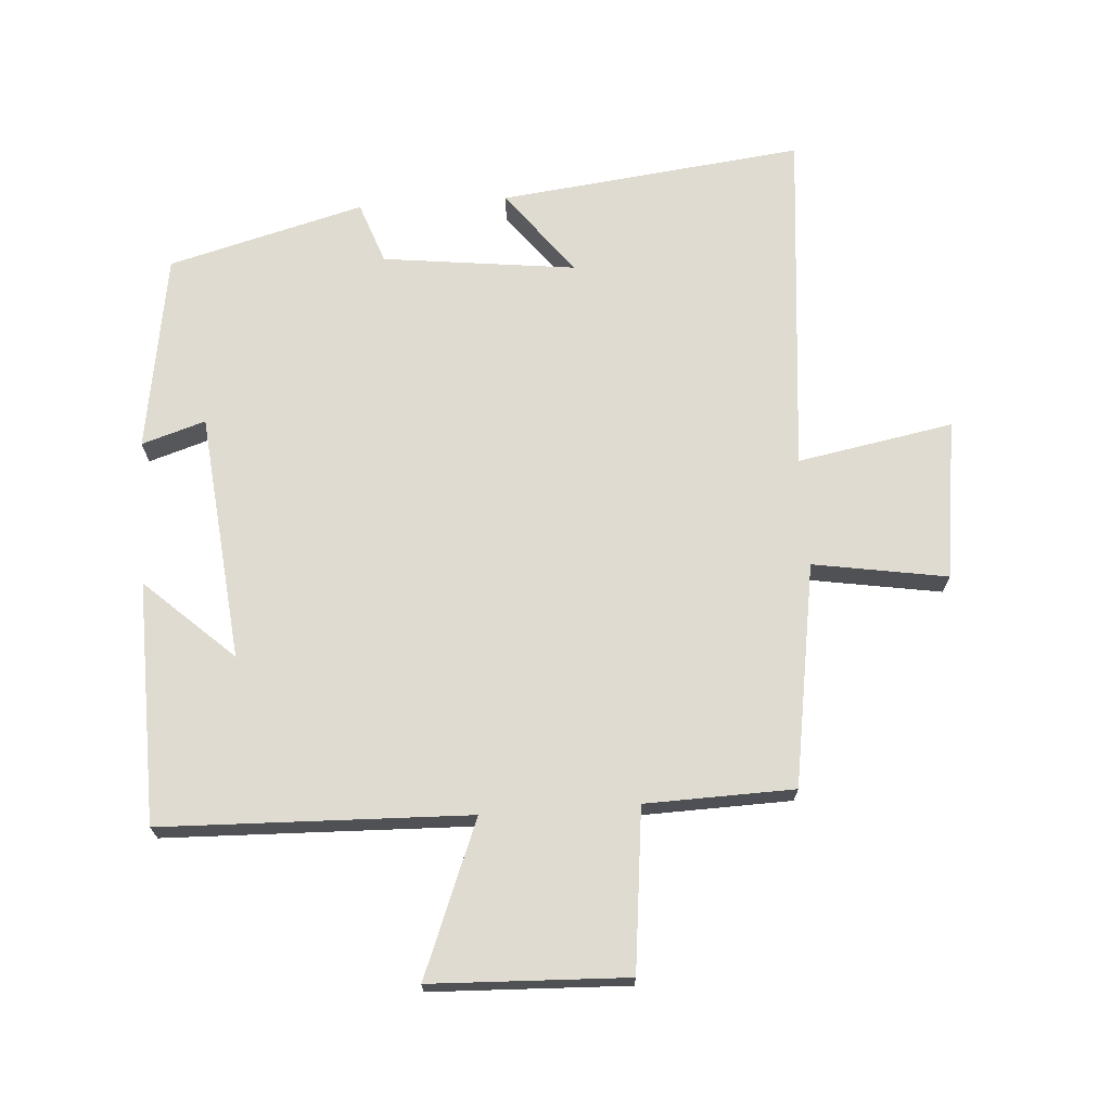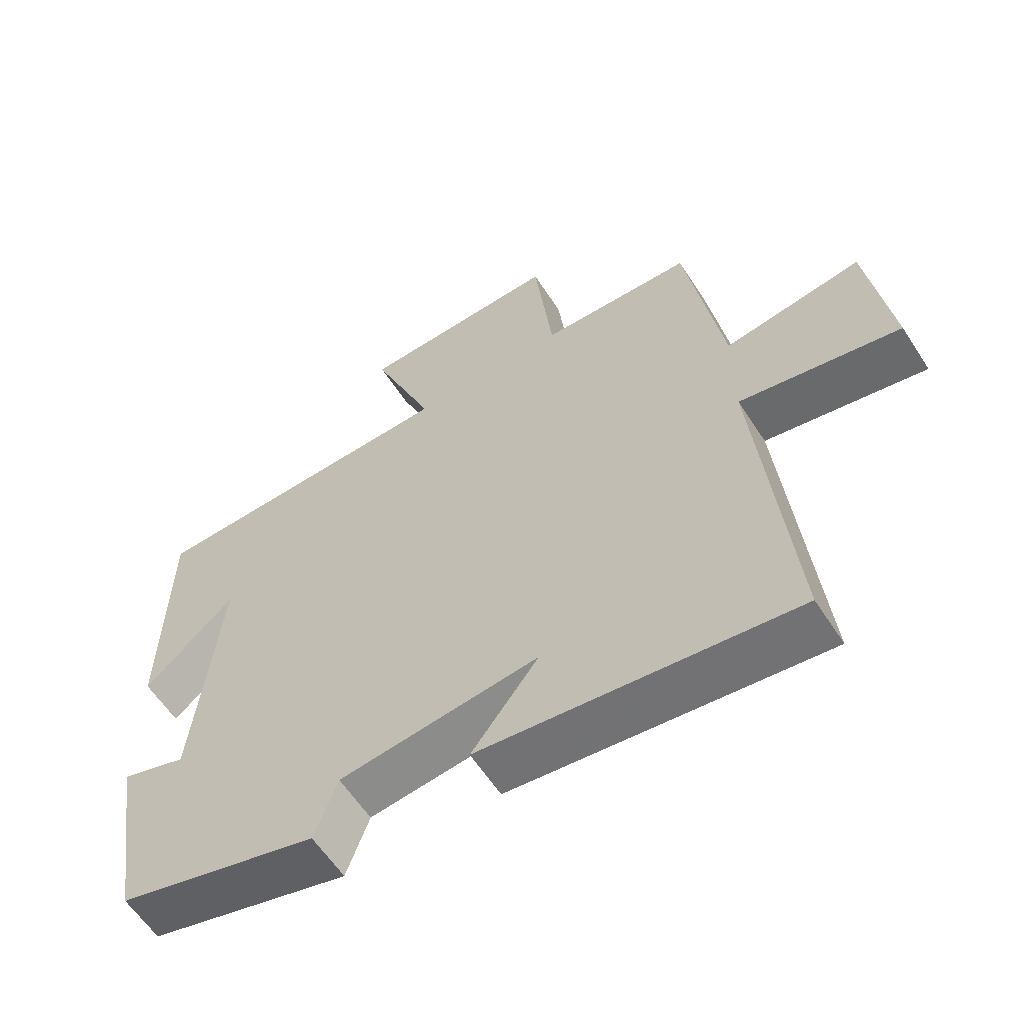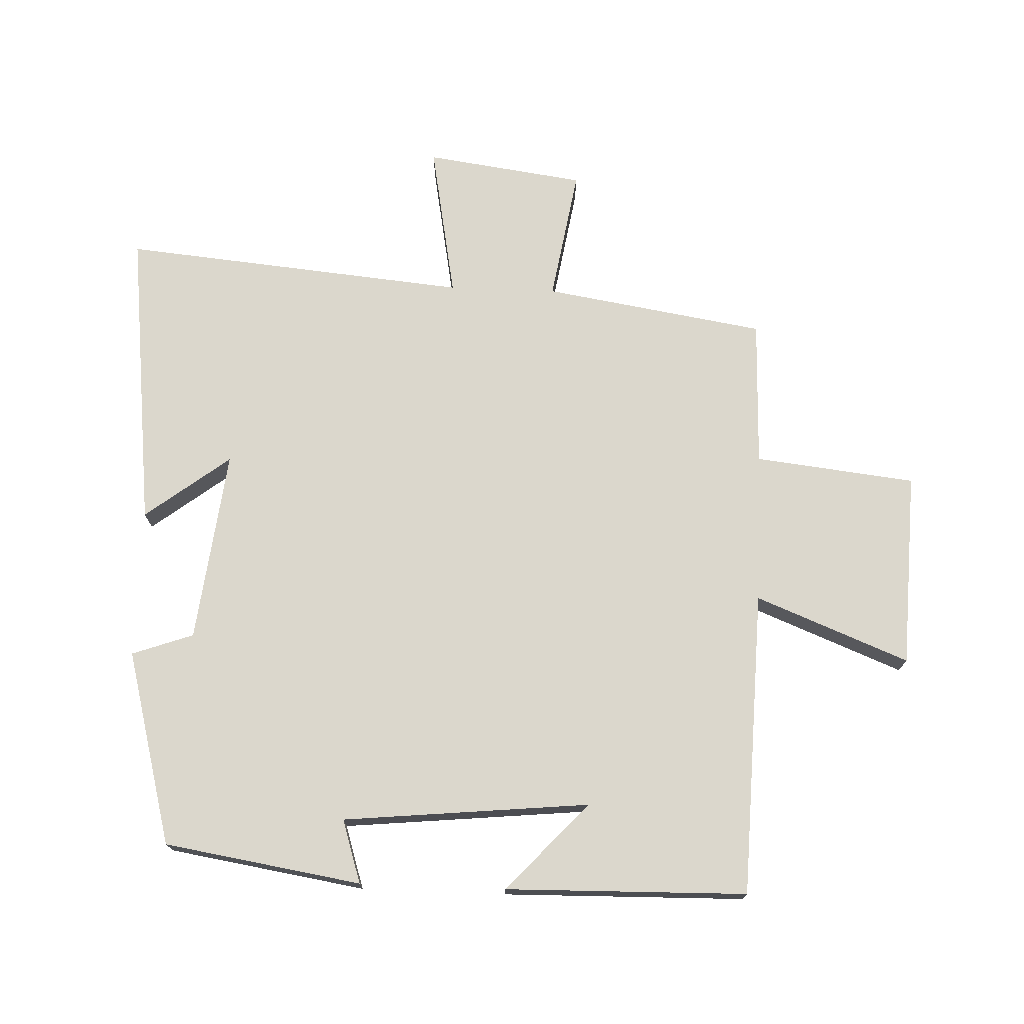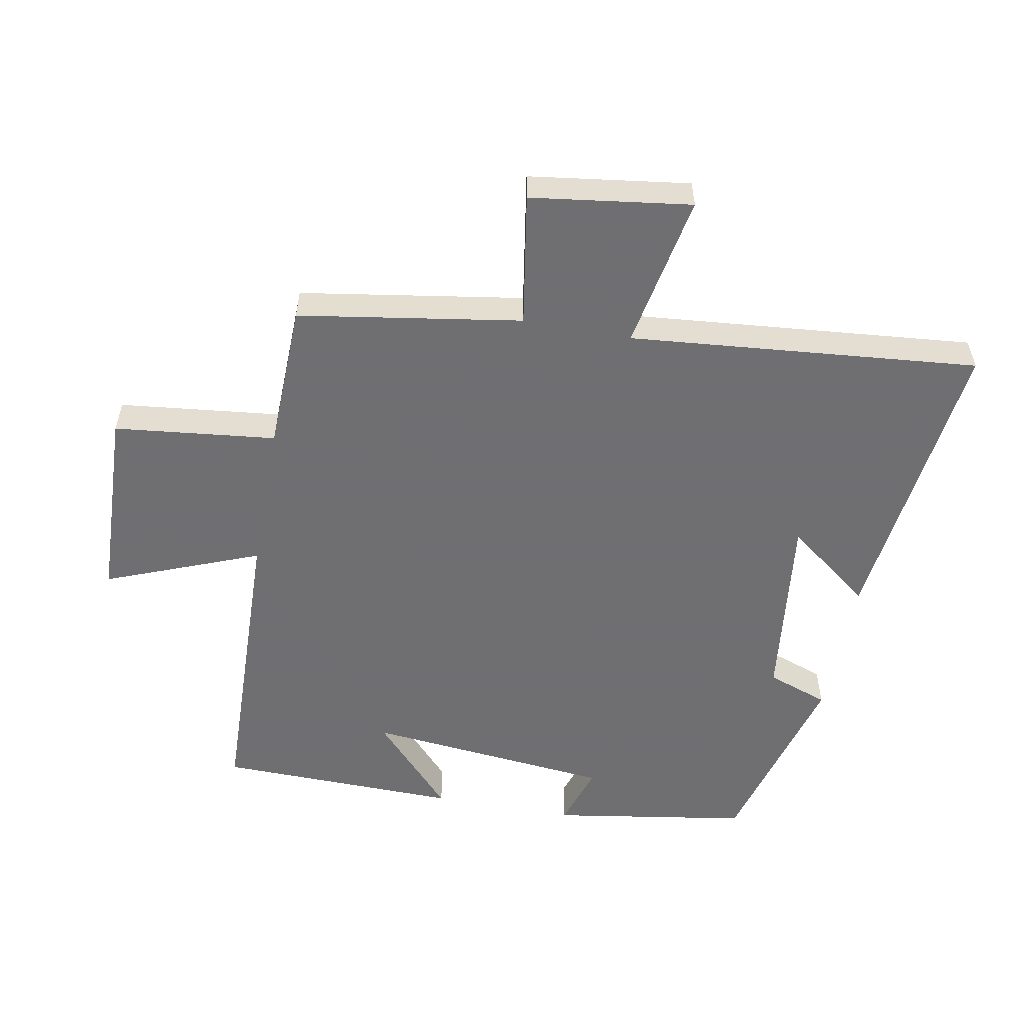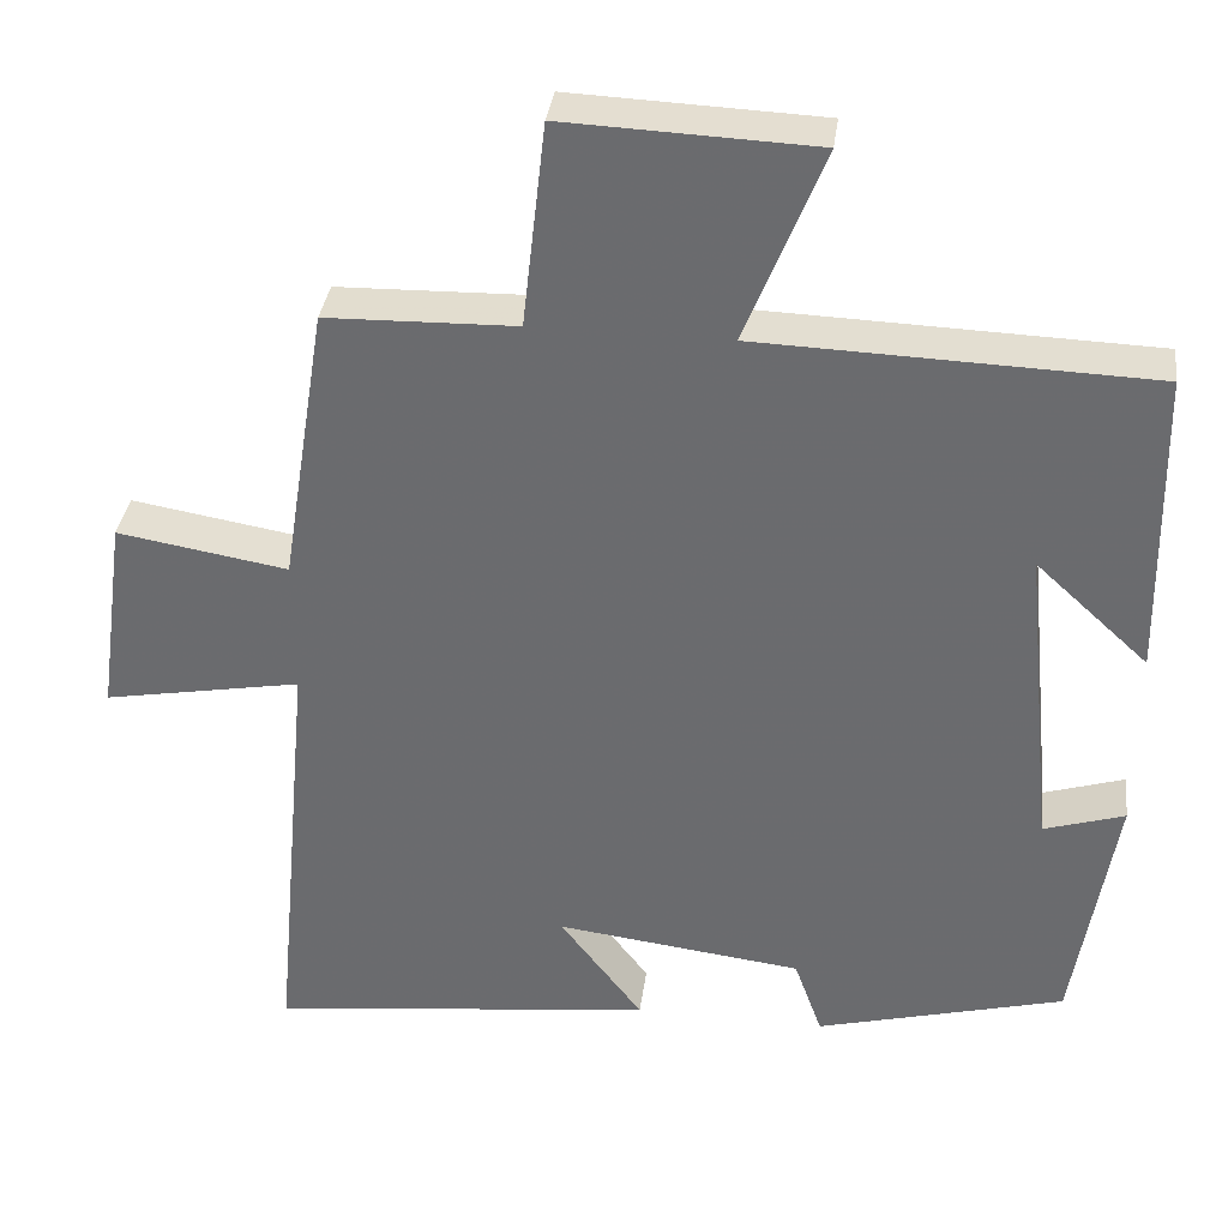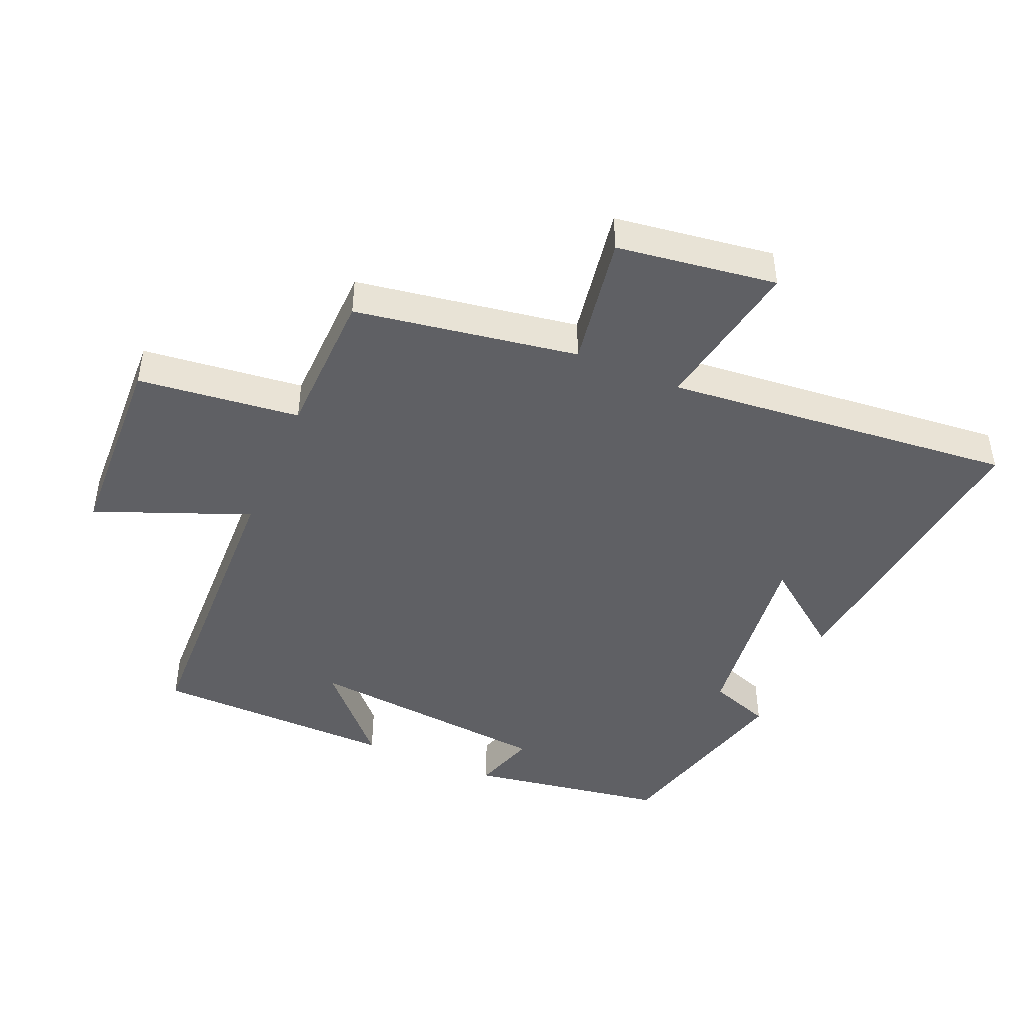
<metadata>
{"format":"obj","ext":"obj","renderer":"f3d","projection":"perspective","resolution":1024,"background":"white","views":[{"elev":70.0,"azim":-4.0,"up":"+Y"},{"elev":-59.9,"azim":32.8,"up":"+Z"},{"elev":73.3,"azim":-87.8,"up":"+Y"},{"elev":-54.7,"azim":79.4,"up":"+Y"},{"elev":35.5,"azim":-172.5,"up":"+Z"},{"elev":-45.2,"azim":66.9,"up":"+Y"}]}
</metadata>
<code>
v -0.493 0.07 0.485
v -0.02 0.07 0.5
v -0.114 0.07 0.737
v 0.188 0.07 0.749
v 0.216 0.07 0.5
v 0.445 0.07 0.494
v 0.5 0.07 0.151
v 0.706 0.07 0.185
v 0.74 0.07 -0.061
v 0.5 0.07 -0.017
v 0.55 0.07 -0.554
v 0.082 0.07 -0.5
v 0.182 0.07 -0.369
v -0.116 0.07 -0.405
v -0.15 0.07 -0.5
v -0.451 0.07 -0.42
v -0.5 0.07 -0.115
v -0.402 0.07 -0.146
v -0.364 0.07 0.236
v -0.5 0.07 0.111
v -0.493 0 0.485
v -0.02 0 0.5
v -0.114 0 0.737
v 0.188 0 0.749
v 0.216 0 0.5
v 0.445 0 0.494
v 0.5 0 0.151
v 0.706 0 0.185
v 0.74 0 -0.061
v 0.5 0 -0.017
v 0.55 0 -0.554
v 0.082 0 -0.5
v 0.182 0 -0.369
v -0.116 0 -0.405
v -0.15 0 -0.5
v -0.451 0 -0.42
v -0.5 0 -0.115
v -0.402 0 -0.146
v -0.364 0 0.236
v -0.5 0 0.111
f 19 20 1
f 16 17 18
f 15 16 18
f 14 15 18
f 13 14 18 19
f 10 11 12 13
f 19 1 2
f 13 19 2
f 10 13 2
f 7 8 9 10
f 7 10 2
f 6 7 2
f 5 6 2
f 2 3 4 5
f 21 40 39
f 38 37 36
f 38 36 35
f 38 35 34
f 39 38 34 33
f 33 32 31 30
f 22 21 39
f 22 39 33
f 22 33 30
f 30 29 28 27
f 22 30 27
f 22 27 26
f 22 26 25
f 25 24 23 22
f 1 21 22 2
f 2 22 23 3
f 3 23 24 4
f 4 24 25 5
f 5 25 26 6
f 6 26 27 7
f 7 27 28 8
f 8 28 29 9
f 9 29 30 10
f 10 30 31 11
f 11 31 32 12
f 12 32 33 13
f 13 33 34 14
f 14 34 35 15
f 15 35 36 16
f 16 36 37 17
f 17 37 38 18
f 18 38 39 19
f 19 39 40 20
f 20 40 21 1

</code>
